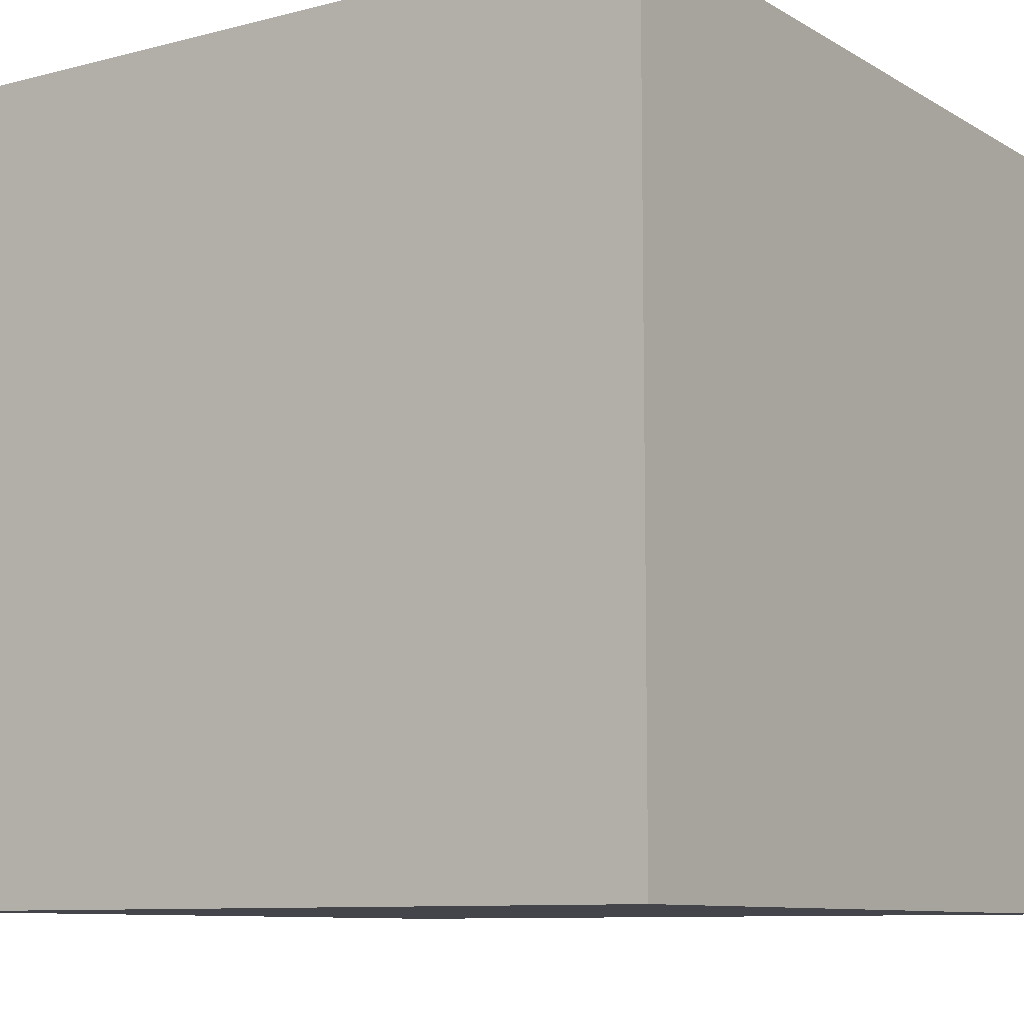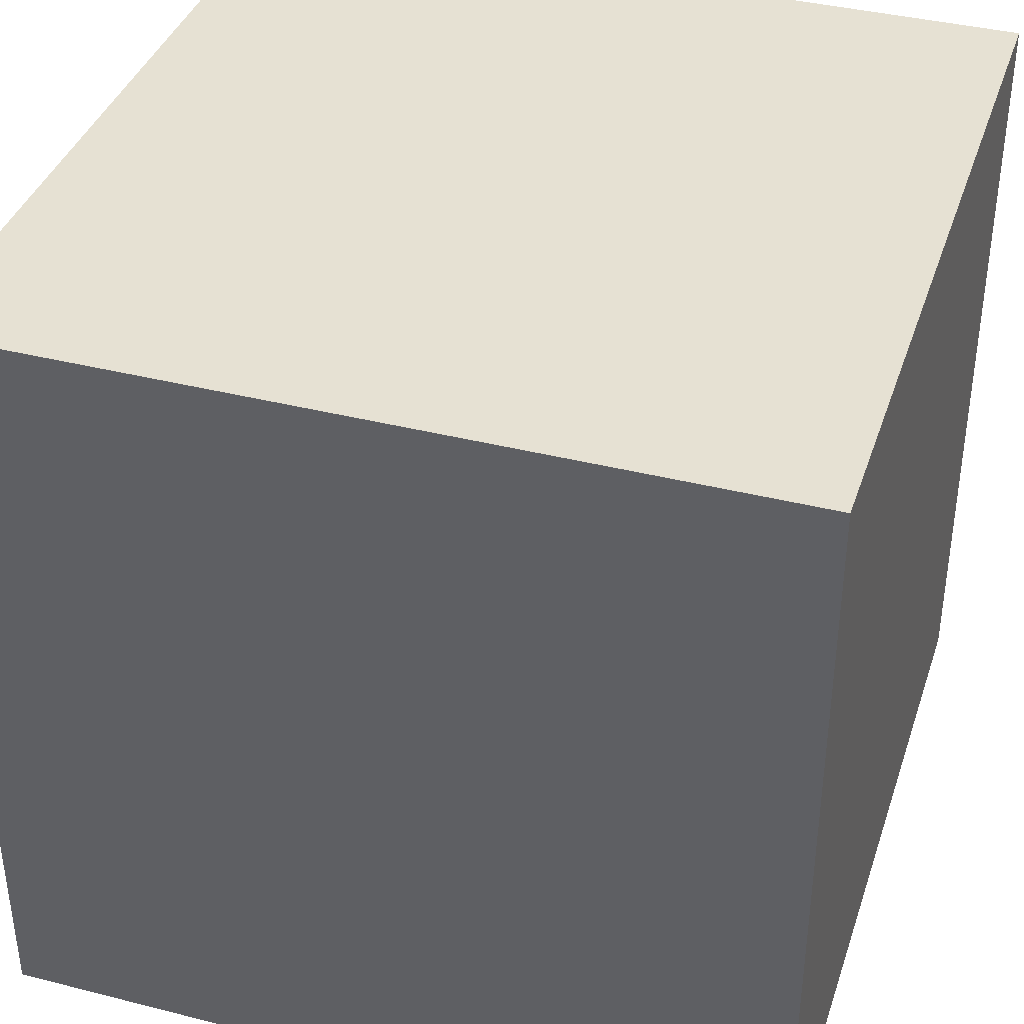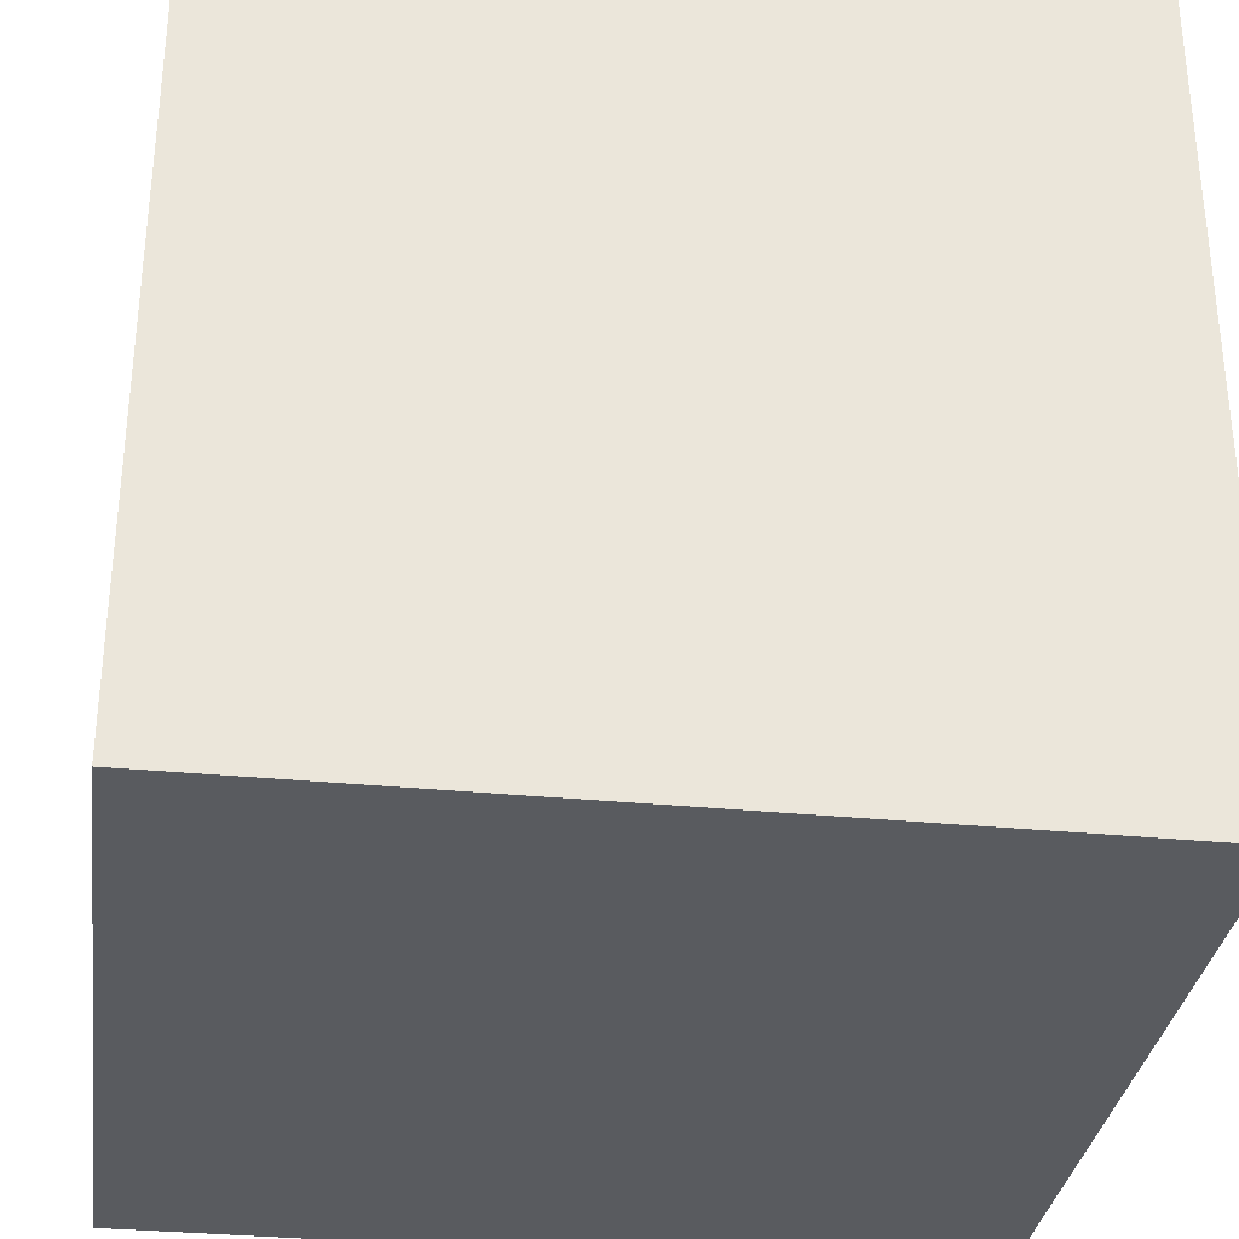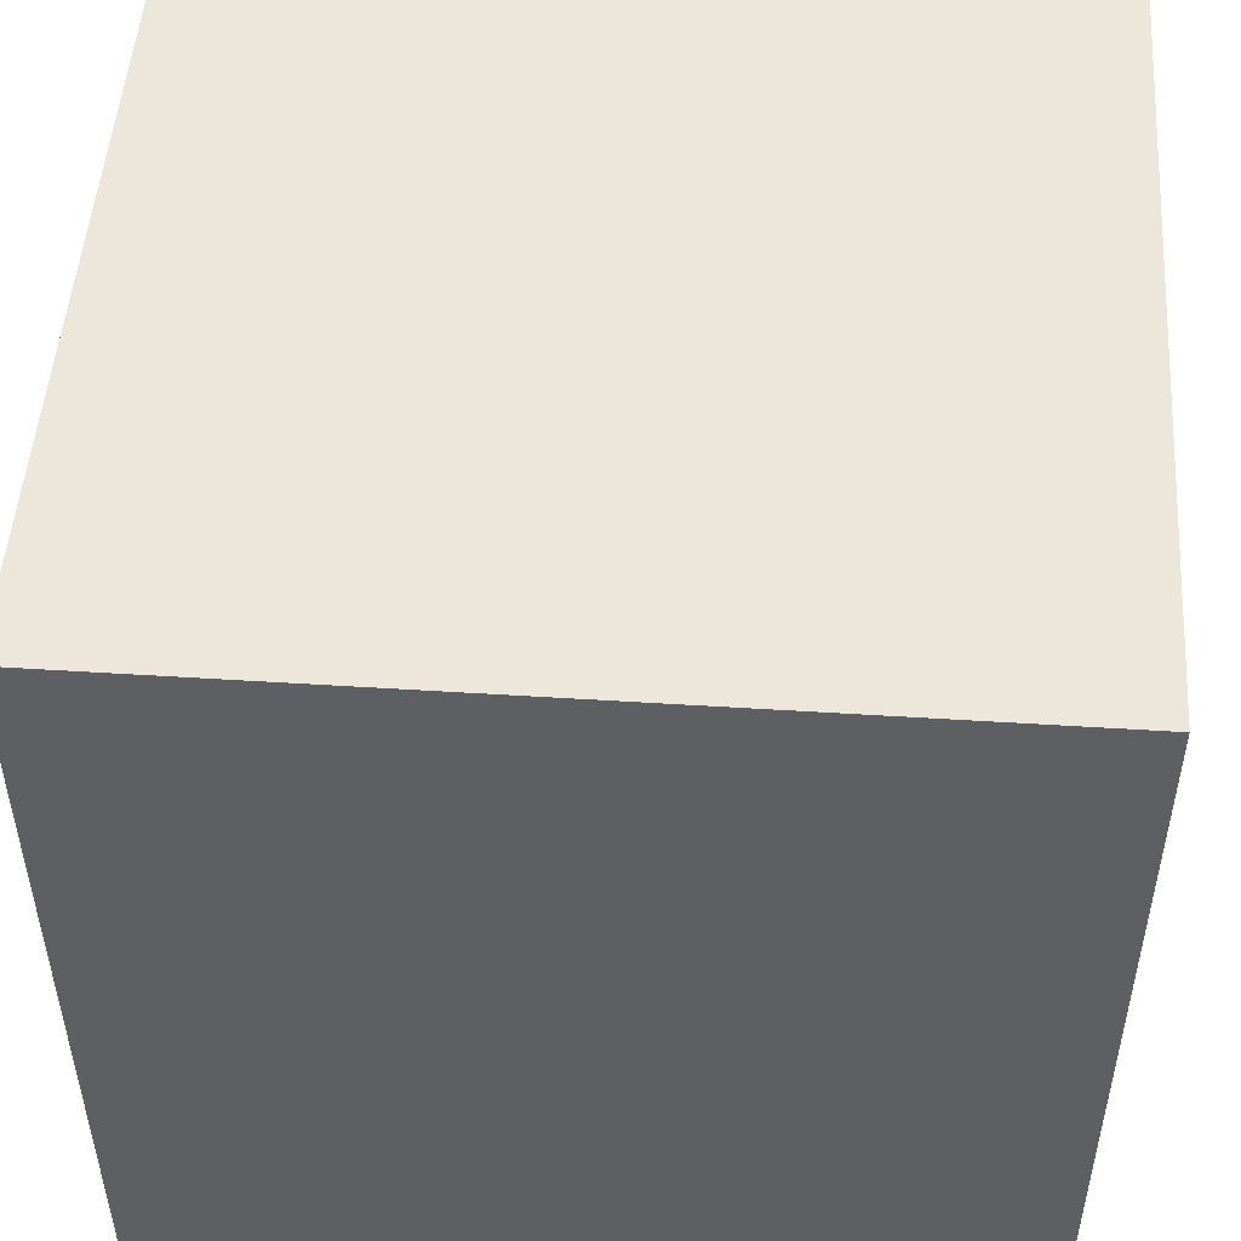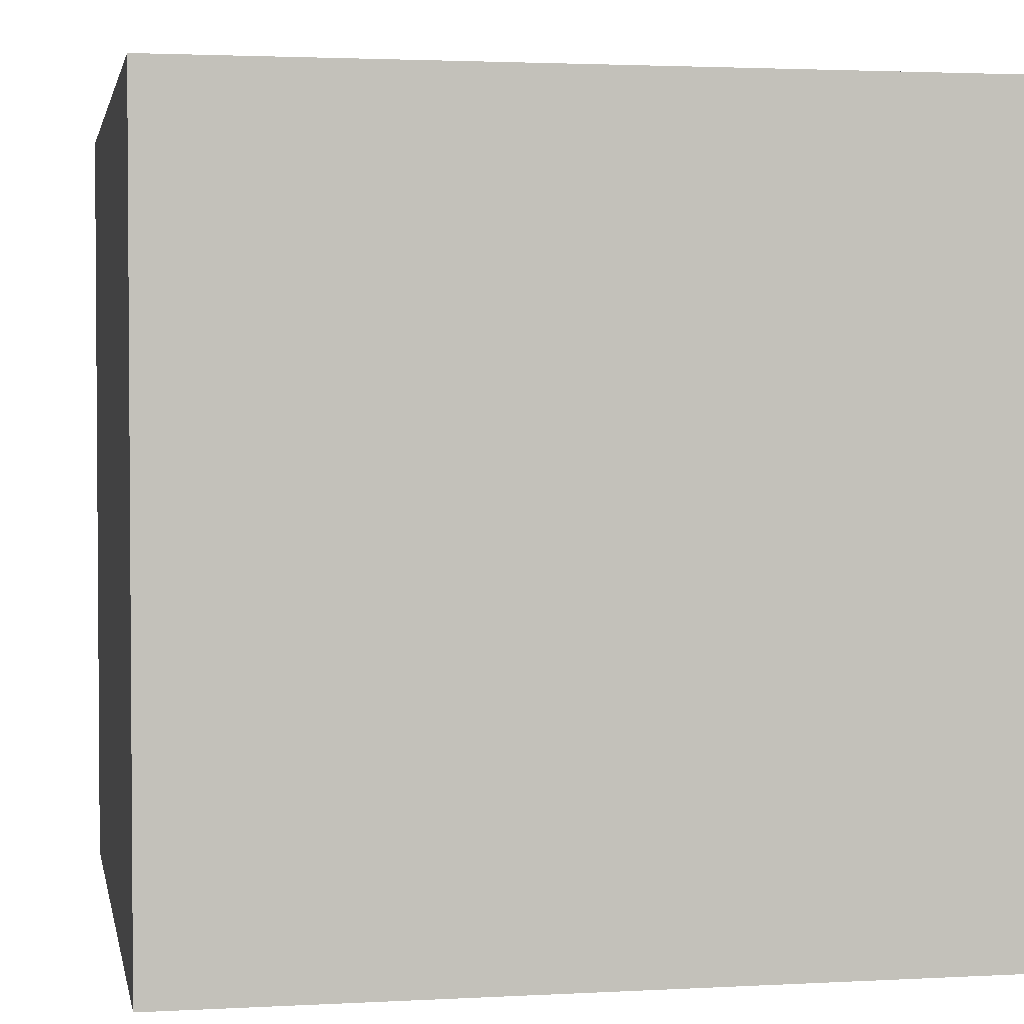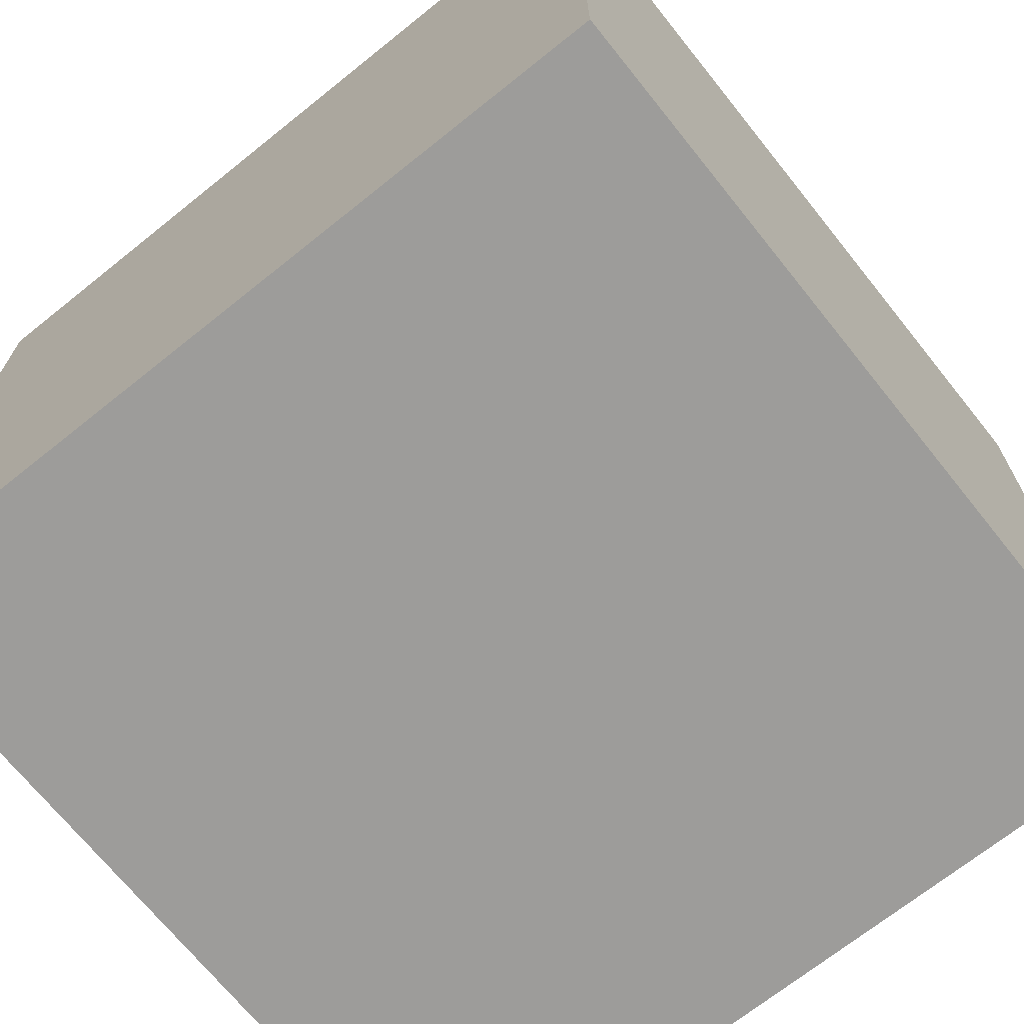
<metadata>
{"format":"obj","ext":"obj","renderer":"f3d","projection":"perspective","resolution":1024,"background":"white","views":[{"elev":-9.3,"azim":-55.8,"up":"+Y"},{"elev":38.6,"azim":-162.3,"up":"+Z"},{"elev":-32.5,"azim":-7.8,"up":"+Y"},{"elev":50.3,"azim":-176.0,"up":"+Z"},{"elev":2.5,"azim":169.2,"up":"+Z"},{"elev":-70.0,"azim":-51.3,"up":"+Y"}]}
</metadata>
<code>
o
v -0.5 0 0.5
v -0.5 0 -0.5
v -0.5 0.4 -0.4
v -0.5 0.4 -0.5
v -0.5 0.5 -0.4
v -0.5 0.5 -0.5
v -0.5 0.6 0.1
v -0.5 0.6 0
v -0.5 0.6 -0.3
v -0.5 0.6 -0.4
v -0.5 0.7 0.5
v -0.5 0.7 0.1
v -0.5 0.7 0
v -0.5 0.7 -0.3
v -0.5 1 0.5
v -0.5 1 -0.5
v 0.5 0 0.5
v 0.5 0 -0.5
v 0.5 0.6 0.5
v 0.5 0.6 0.4
v 0.5 0.6 0.2
v 0.5 0.6 0.1
v 0.5 0.6 -0.4
v 0.5 0.6 -0.5
v 0.5 0.7 0.4
v 0.5 0.7 0.2
v 0.5 0.7 0.1
v 0.5 0.7 -0.4
v 0.5 1 0.5
v 0.5 1 -0.5
v -0.5 0 0.5
v -0.5 0.7 0.5
v -0.5 1 0.5
v -0.4 0.6 0.5
v -0.4 0.7 0.5
v -0.3 0.5 0.5
v -0.3 0.6 0.5
v -0.2 0.5 0.5
v -0.2 0.6 0.5
v -0.2 0.7 0.5
v -0.1 0.6 0.5
v -0.1 0.7 0.5
v 0 0.5 0.5
v 0 0.6 0.5
v 0.1 0.5 0.5
v 0.1 0.6 0.5
v 0.2 0.6 0.5
v 0.2 0.7 0.5
v 0.3 0.5 0.5
v 0.3 0.6 0.5
v 0.3 0.7 0.5
v 0.4 0.5 0.5
v 0.4 0.6 0.5
v 0.5 0 0.5
v 0.5 0.6 0.5
v 0.5 1 0.5
v -0.5 0 -0.5
v -0.5 0.4 -0.5
v -0.5 0.5 -0.5
v -0.5 1 -0.5
v -0.4 0.4 -0.5
v -0.4 0.5 -0.5
v -0.4 0.7 -0.5
v -0.3 0.6 -0.5
v -0.3 0.7 -0.5
v -0.2 0.6 -0.5
v -0.2 0.7 -0.5
v 0.1 0.6 -0.5
v 0.1 0.7 -0.5
v 0.2 0.6 -0.5
v 0.2 0.7 -0.5
v 0.4 0.6 -0.5
v 0.4 0.7 -0.5
v 0.5 0 -0.5
v 0.5 0.6 -0.5
v 0.5 1 -0.5
v -0.5 0 0.5
v 0.5 0 0.5
v -0.5 0 -0.5
v 0.5 0 -0.5
v -0.5 1 0.5
v 0.5 1 0.5
v -0.1 1 0.2
v 0.1 1 0.2
v -0.4 1 0
v -0.1 1 0
v 0.1 1 0
v 0.2 1 0
v -0.4 1 -0.1
v -0.1 1 -0.1
v 0.1 1 -0.1
v 0.2 1 -0.1
v -0.1 1 -0.3
v 0.1 1 -0.3
v -0.5 1 -0.5
v 0.5 1 -0.5
f 3 2 1
f 4 2 3
f 5 3 1
f 5 4 3
f 6 4 5
f 7 5 1
f 8 5 7
f 9 5 8
f 10 6 5
f 10 5 9
f 11 7 1
f 12 8 7
f 12 7 11
f 13 9 8
f 13 8 12
f 14 10 9
f 14 9 13
f 15 12 11
f 15 13 12
f 15 14 13
f 16 10 14
f 16 14 15
f 16 6 10
f 17 18 19
f 19 18 20
f 20 18 21
f 21 18 22
f 22 18 23
f 23 18 24
f 19 20 25
f 20 21 25
f 21 22 26
f 25 21 26
f 22 23 27
f 26 22 27
f 23 24 28
f 27 23 28
f 26 27 29
f 19 25 29
f 27 28 29
f 25 26 29
f 28 24 30
f 29 28 30
f 34 32 31
f 35 33 32
f 35 32 34
f 36 34 31
f 37 35 34
f 37 34 36
f 38 36 31
f 38 37 36
f 39 35 37
f 39 37 38
f 40 33 35
f 40 35 39
f 41 39 38
f 41 40 39
f 42 33 40
f 42 40 41
f 43 41 38
f 43 38 31
f 44 42 41
f 44 41 43
f 45 43 31
f 45 44 43
f 46 42 44
f 46 44 45
f 47 46 45
f 47 42 46
f 48 33 42
f 48 42 47
f 49 47 45
f 49 45 31
f 49 48 47
f 50 48 49
f 51 33 48
f 51 48 50
f 52 50 49
f 52 49 31
f 53 51 50
f 53 50 52
f 54 52 31
f 54 53 52
f 55 51 53
f 55 53 54
f 56 33 51
f 56 51 55
f 57 58 61
f 58 59 61
f 59 60 62
f 61 59 62
f 62 60 63
f 61 62 64
f 62 63 64
f 63 60 65
f 64 63 65
f 61 64 66
f 64 65 66
f 65 60 67
f 66 65 67
f 61 66 68
f 66 67 68
f 67 60 69
f 68 67 69
f 61 68 70
f 68 69 70
f 69 60 71
f 70 69 71
f 61 70 72
f 70 71 72
f 71 60 73
f 72 71 73
f 57 61 74
f 61 72 74
f 72 73 75
f 74 72 75
f 73 60 76
f 75 73 76
f 79 78 77
f 80 78 79
f 81 82 83
f 83 82 84
f 81 83 85
f 83 84 86
f 85 83 86
f 84 82 87
f 86 84 87
f 87 82 88
f 85 86 89
f 81 85 89
f 87 88 89
f 86 87 89
f 89 88 90
f 90 88 91
f 88 82 92
f 91 88 92
f 90 91 93
f 89 90 93
f 91 92 94
f 93 91 94
f 81 89 95
f 89 93 95
f 93 94 95
f 92 82 96
f 95 94 96
f 94 92 96

</code>
